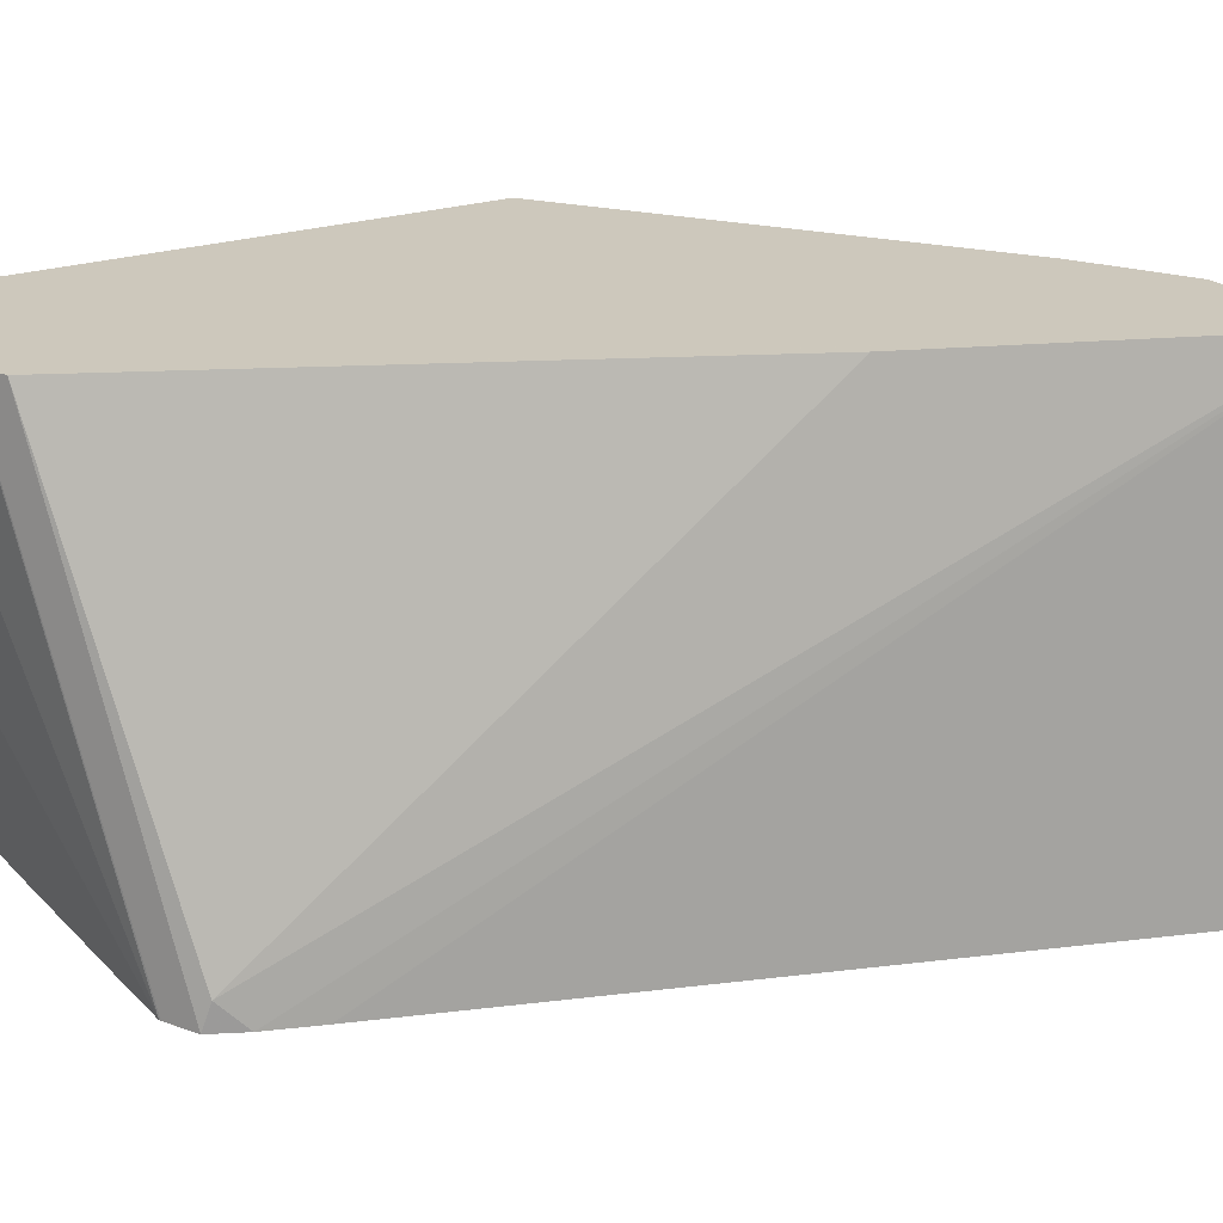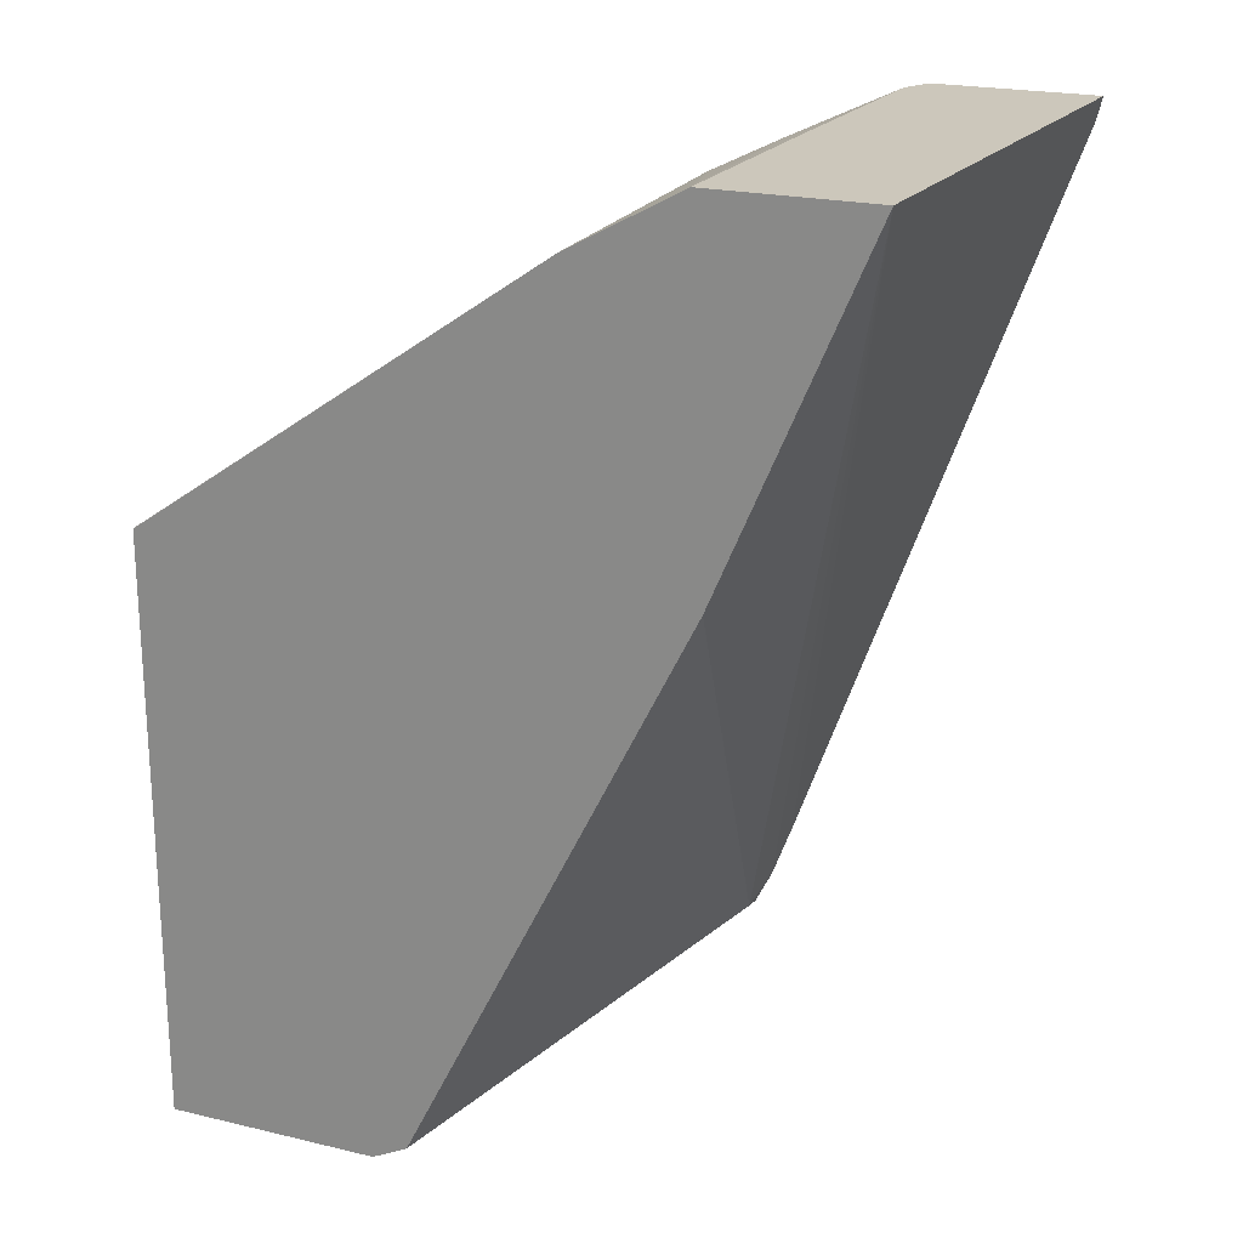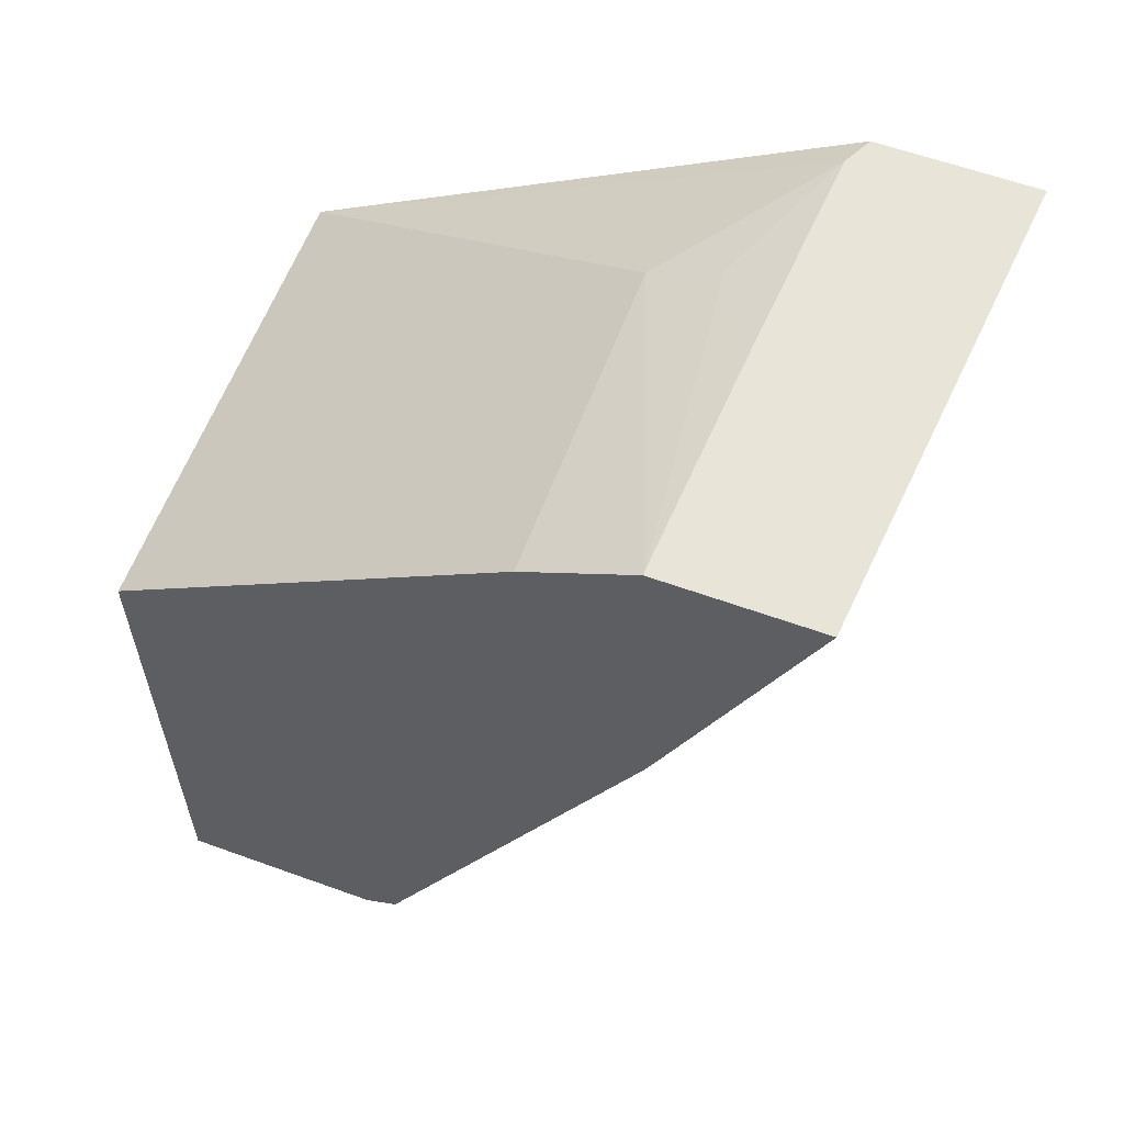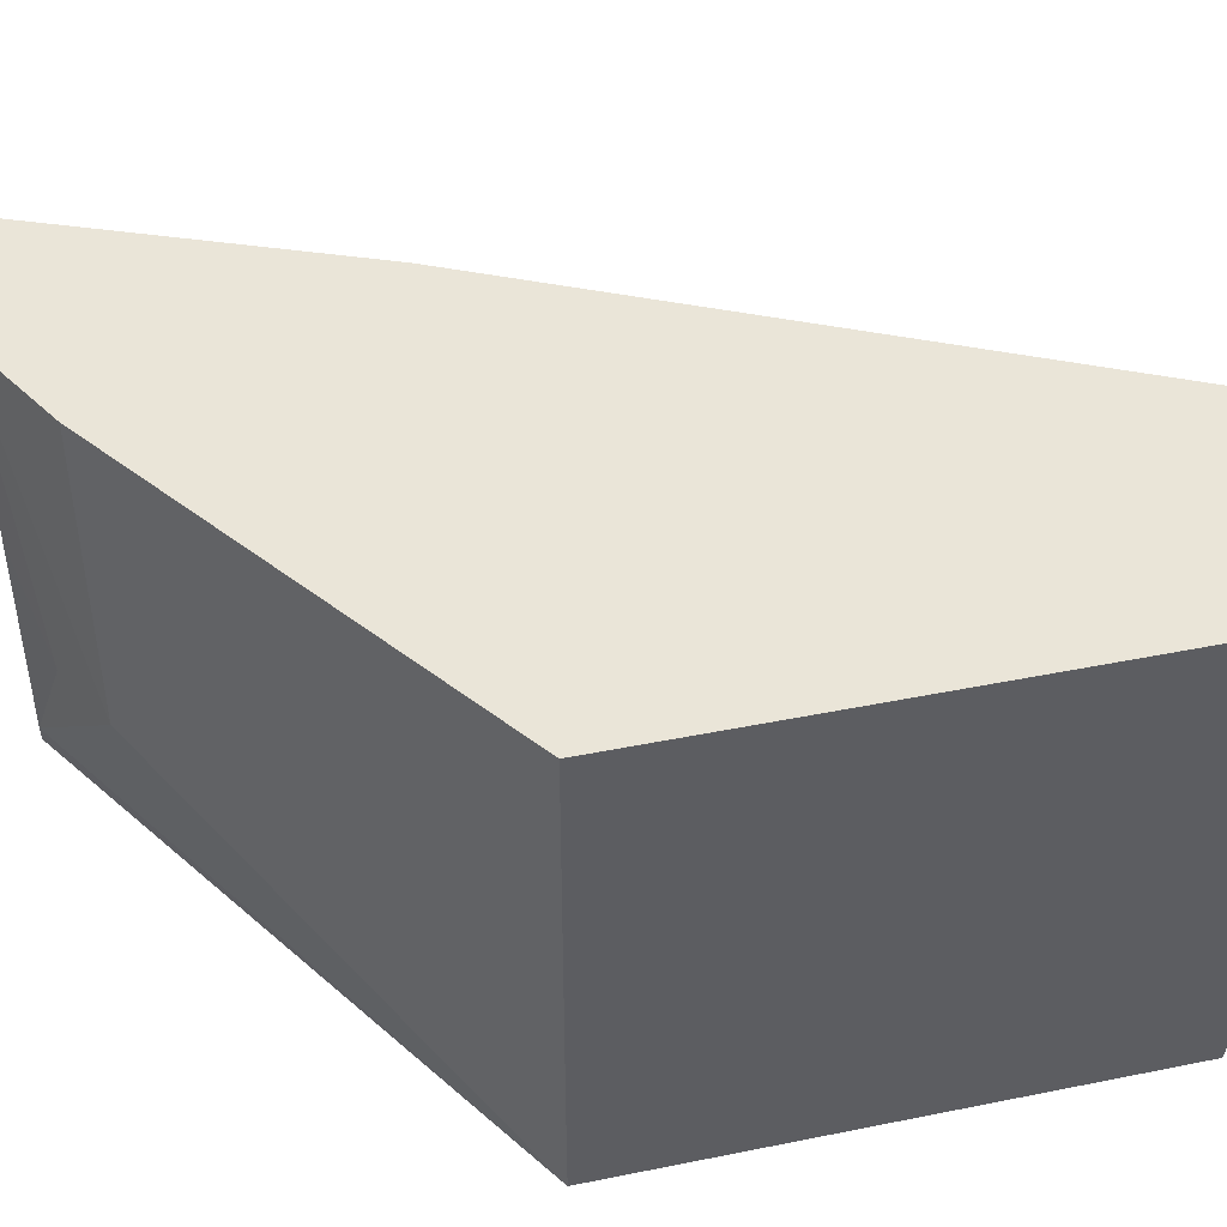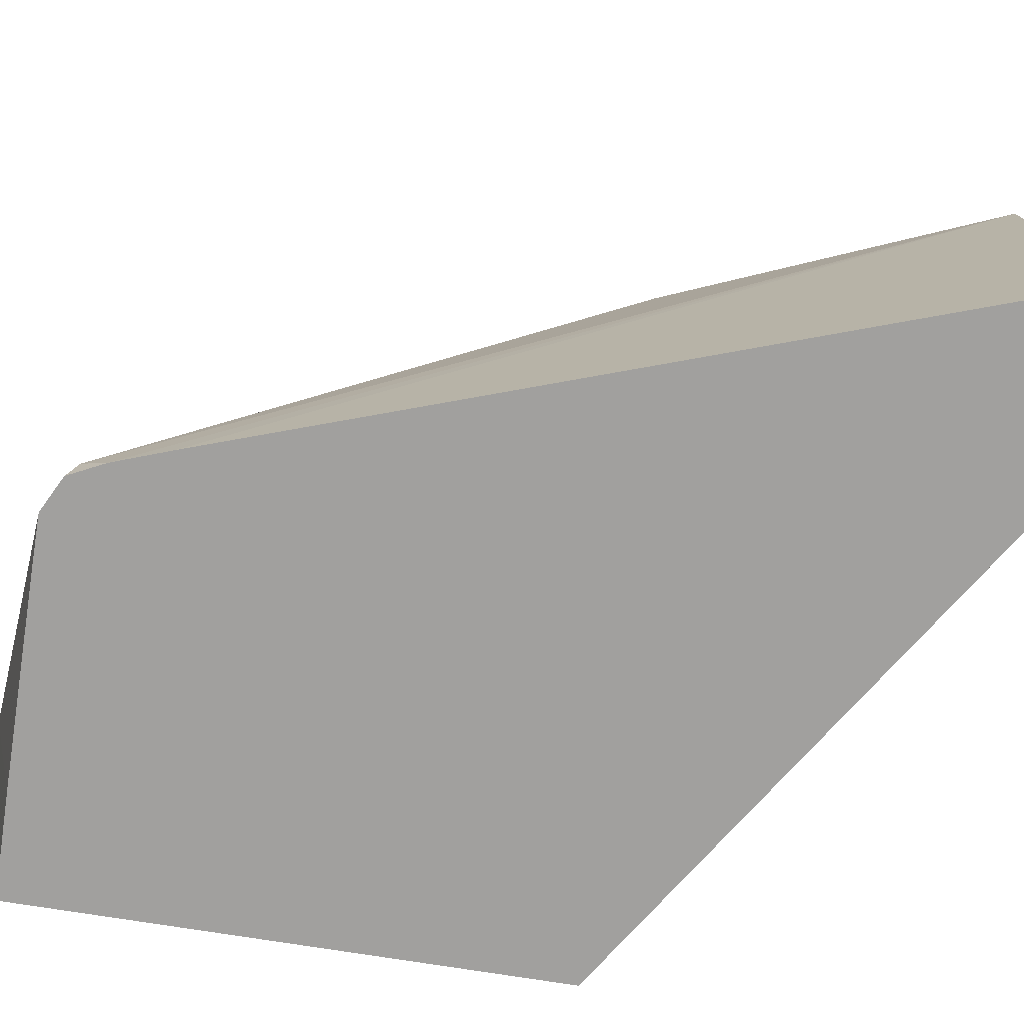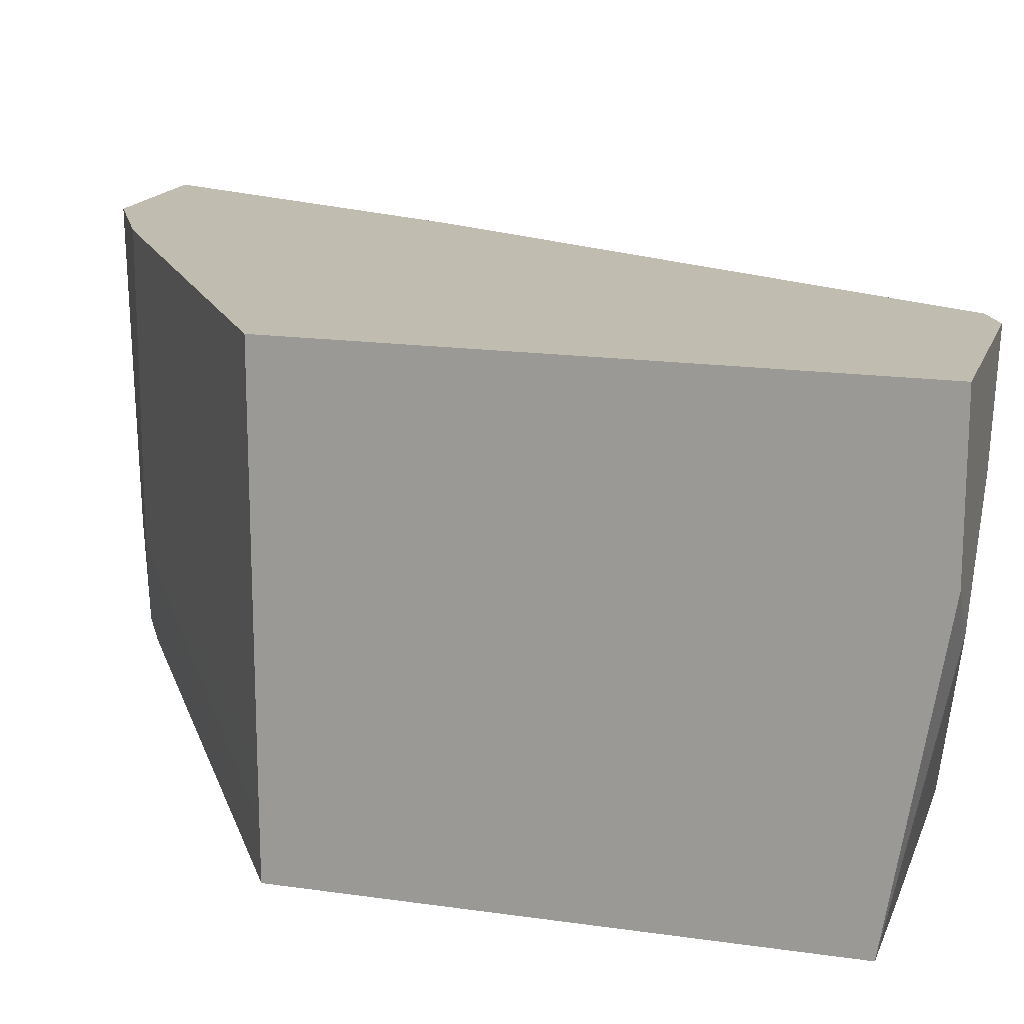
<metadata>
{"format":"obj","ext":"obj","renderer":"f3d","projection":"perspective","resolution":1024,"background":"white","views":[{"elev":22.2,"azim":58.3,"up":"+Z"},{"elev":21.6,"azim":22.8,"up":"+Y"},{"elev":59.8,"azim":20.4,"up":"+Y"},{"elev":45.0,"azim":-103.2,"up":"+Z"},{"elev":-71.8,"azim":80.7,"up":"+Z"},{"elev":16.5,"azim":-73.6,"up":"+Z"}]}
</metadata>
<code>
v 0.3222 -0.03169 -0.2291
v 0.3062 -0.03169 -0.03955
v 0.3199 -0.04097 -0.2291
v 0.2599 -0.03169 -0.2291
v 0.2438 -0.03169 -0.03955
v 0.2493 -0.1662 -0.03955
v 0.2026 -0.3636 -0.2181
v 0.208 -0.3532 -0.2291
v 0.216 -0.3318 -0.2291
v 0.2595 -0.03169 -0.2285
v 0.04175 -0.1662 -0.2291
v 0.2438 -0.03169 -0.04156
v 0.2008 -0.05543 -0.03955
v 0.1517 -0.3614 -0.03955
v 0.1455 -0.374 -0.03955
v 0.1385 -0.3878 -0.03955
v 0.2011 -0.3671 -0.2291
v 0.254 -0.03169 -0.2175
v 0.04175 -0.374 -0.2291
v 0.04175 -0.1662 -0.2077
v 0.2008 -0.05543 -0.1662
v 0.2482 -0.03169 -0.1247
v 0.2285 -0.04157 -0.1662
v 0.2147 -0.0485 -0.1662
v 0.04175 -0.1661 -0.03959
v 0.04175 -0.1664 -0.03955
v 0.1247 -0.3947 -0.03955
v 0.1876 -0.3738 -0.2291
v 0.08372 -0.3742 -0.2291
v 0.06234 -0.3947 -0.1247
v 0.04175 -0.3947 -0.1041
v 0.04175 -0.1661 -0.187
v 0.04175 -0.3947 -0.03955
v 0.1247 -0.3947 -0.04156
v 0.1869 -0.3741 -0.2291
v 0.1659 -0.3742 -0.2291
v 0.1039 -0.3947 -0.08312
f 13 32 25
f 11 21 18
f 13 21 32
f 12 24 21
f 12 23 24
f 12 22 23
f 10 11 18
f 11 19 31
f 11 25 32
f 11 26 25
f 11 33 26
f 11 31 33
f 13 25 26
f 11 32 20
f 16 27 28
f 30 35 37
f 18 21 24
f 7 17 8
f 34 37 35
f 30 36 35
f 29 36 30
f 27 37 34
f 27 30 37
f 27 31 30
f 27 33 31
f 27 35 28
f 27 34 35
f 20 32 21
f 19 30 31
f 19 29 30
f 18 23 22
f 18 24 23
f 16 28 17
f 7 16 17
f 11 20 21
f 7 14 15
f 1 18 22
f 1 10 18
f 1 4 10
f 1 11 4
f 1 19 11
f 1 29 19
f 1 22 12
f 1 35 36
f 1 17 28
f 1 8 17
f 1 9 8
f 1 3 9
f 1 2 3
f 7 15 16
f 1 28 35
f 1 12 5
f 1 36 29
f 2 5 13
f 6 14 7
f 1 5 2
f 5 21 13
f 5 12 21
f 4 11 10
f 2 8 9
f 2 7 8
f 2 6 7
f 2 9 3
f 2 14 6
f 2 15 14
f 2 16 15
f 2 27 16
f 2 33 27
f 2 26 33
f 2 13 26

</code>
